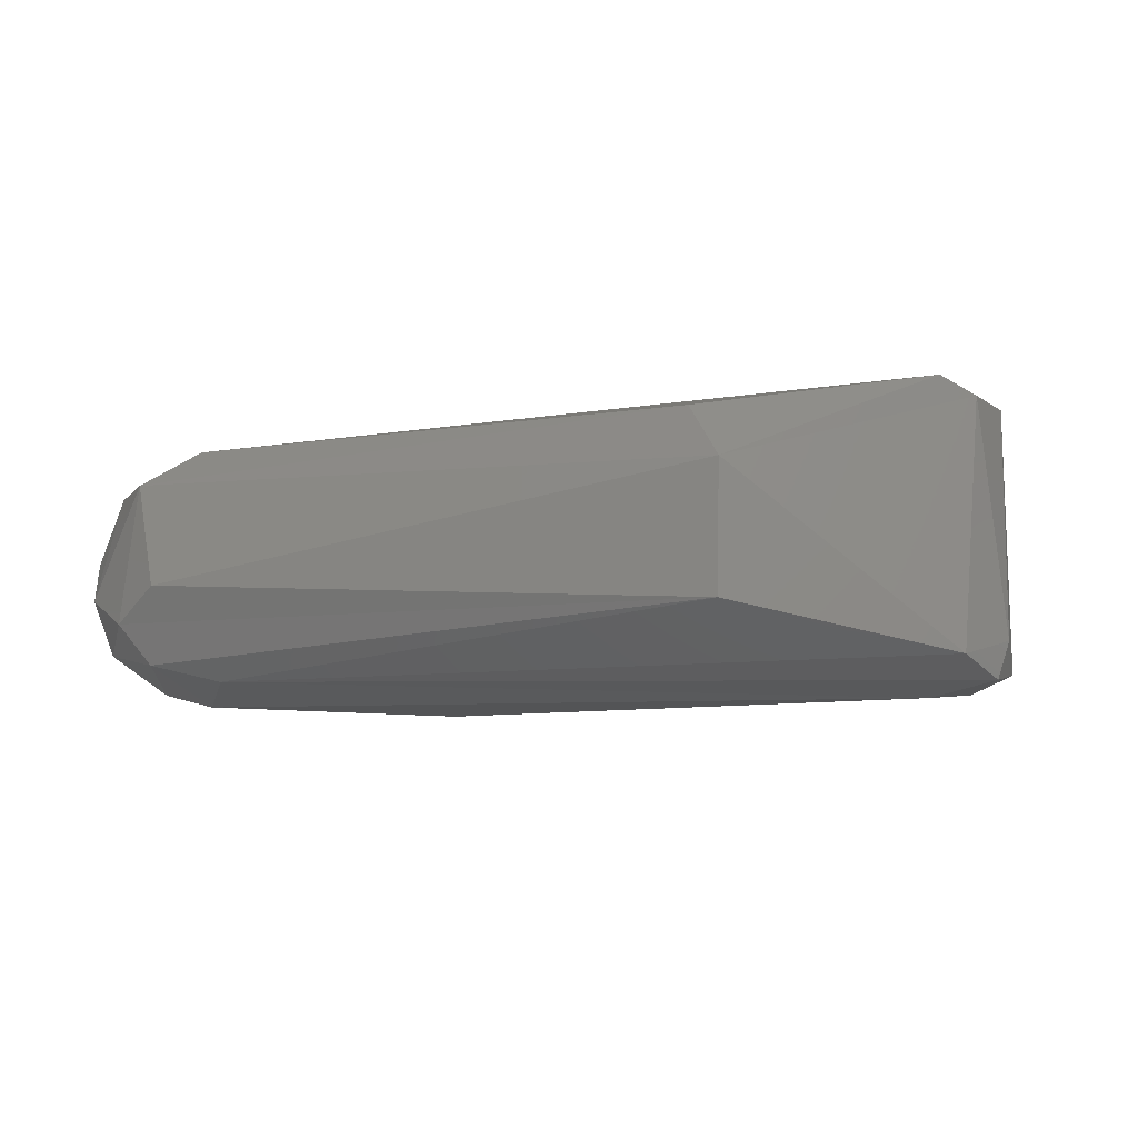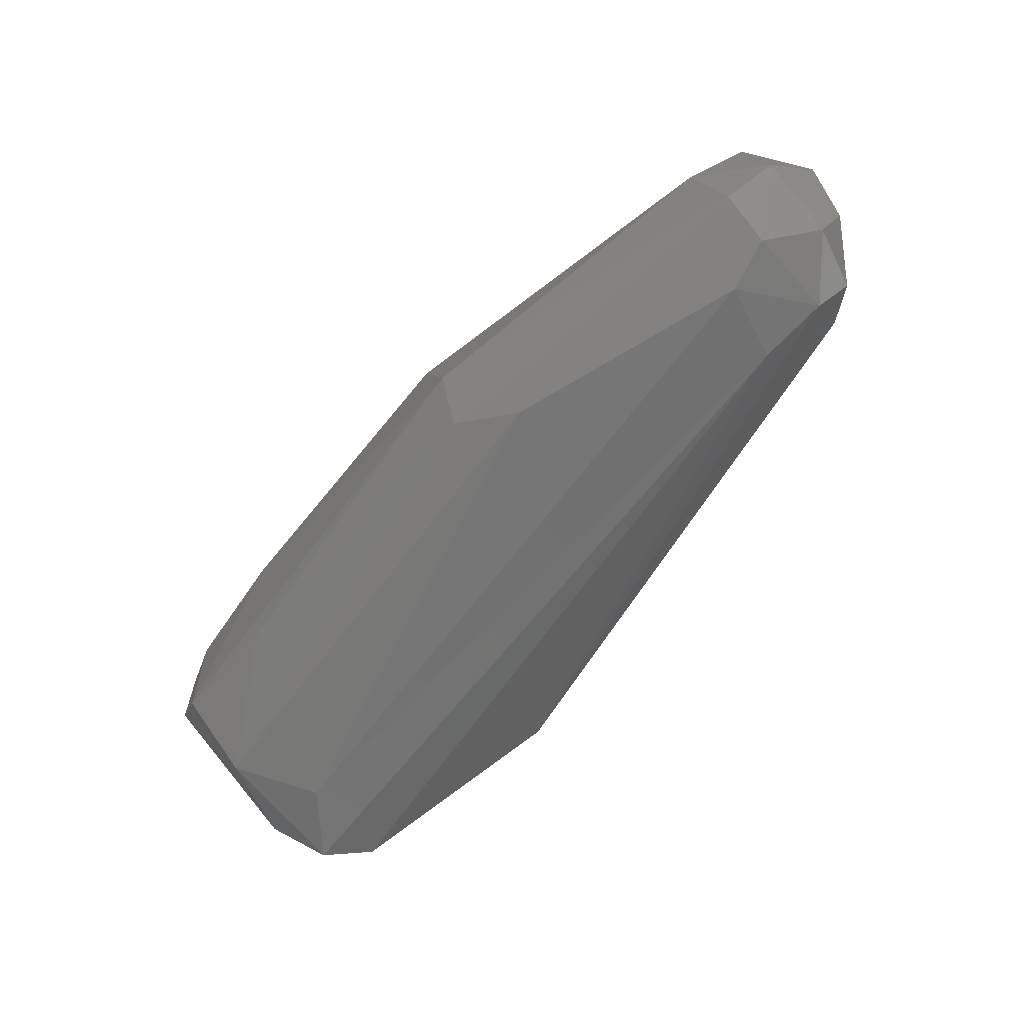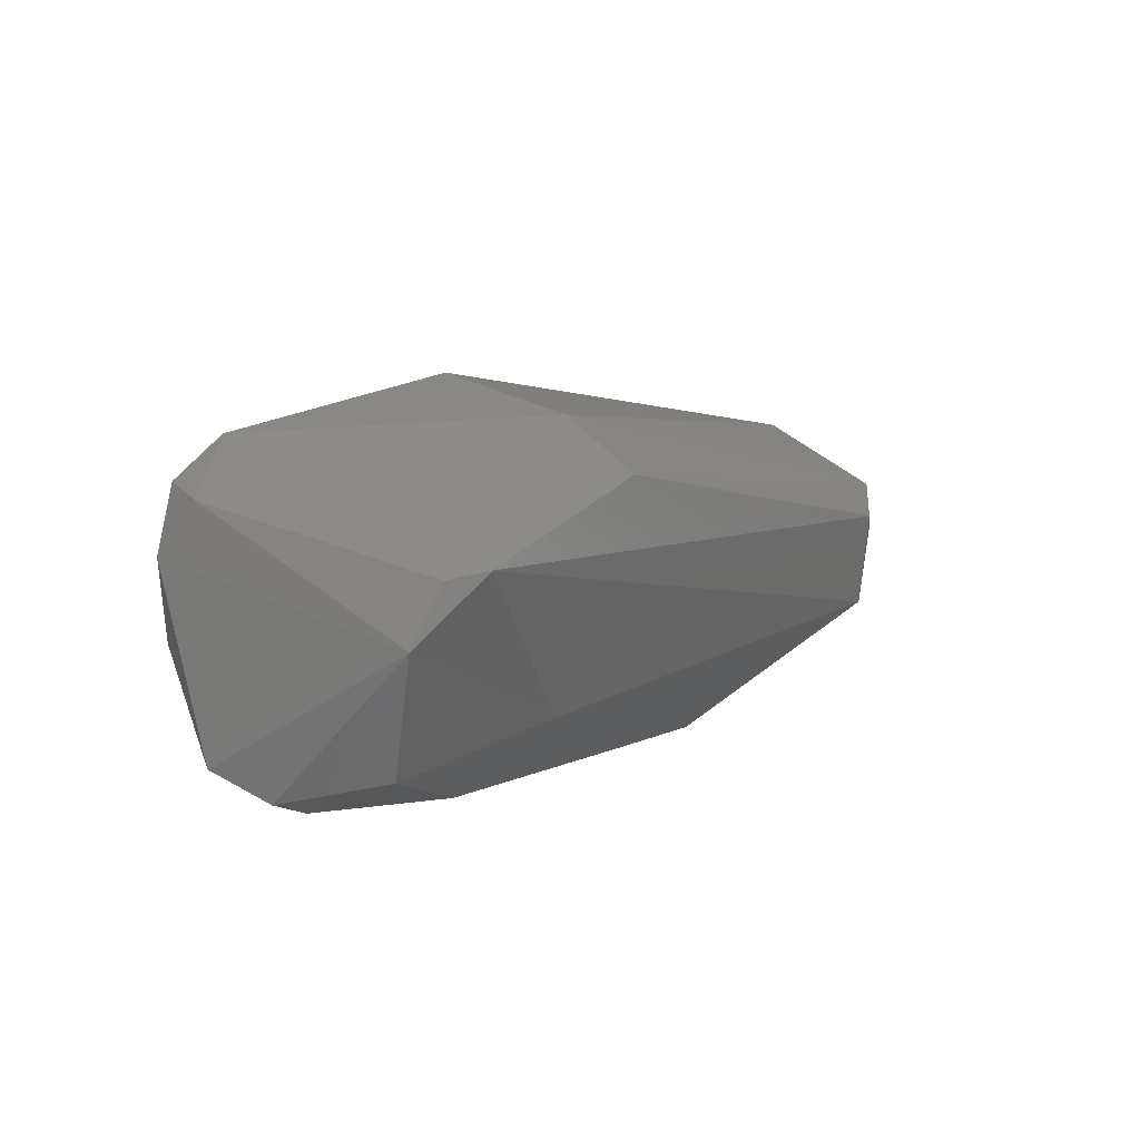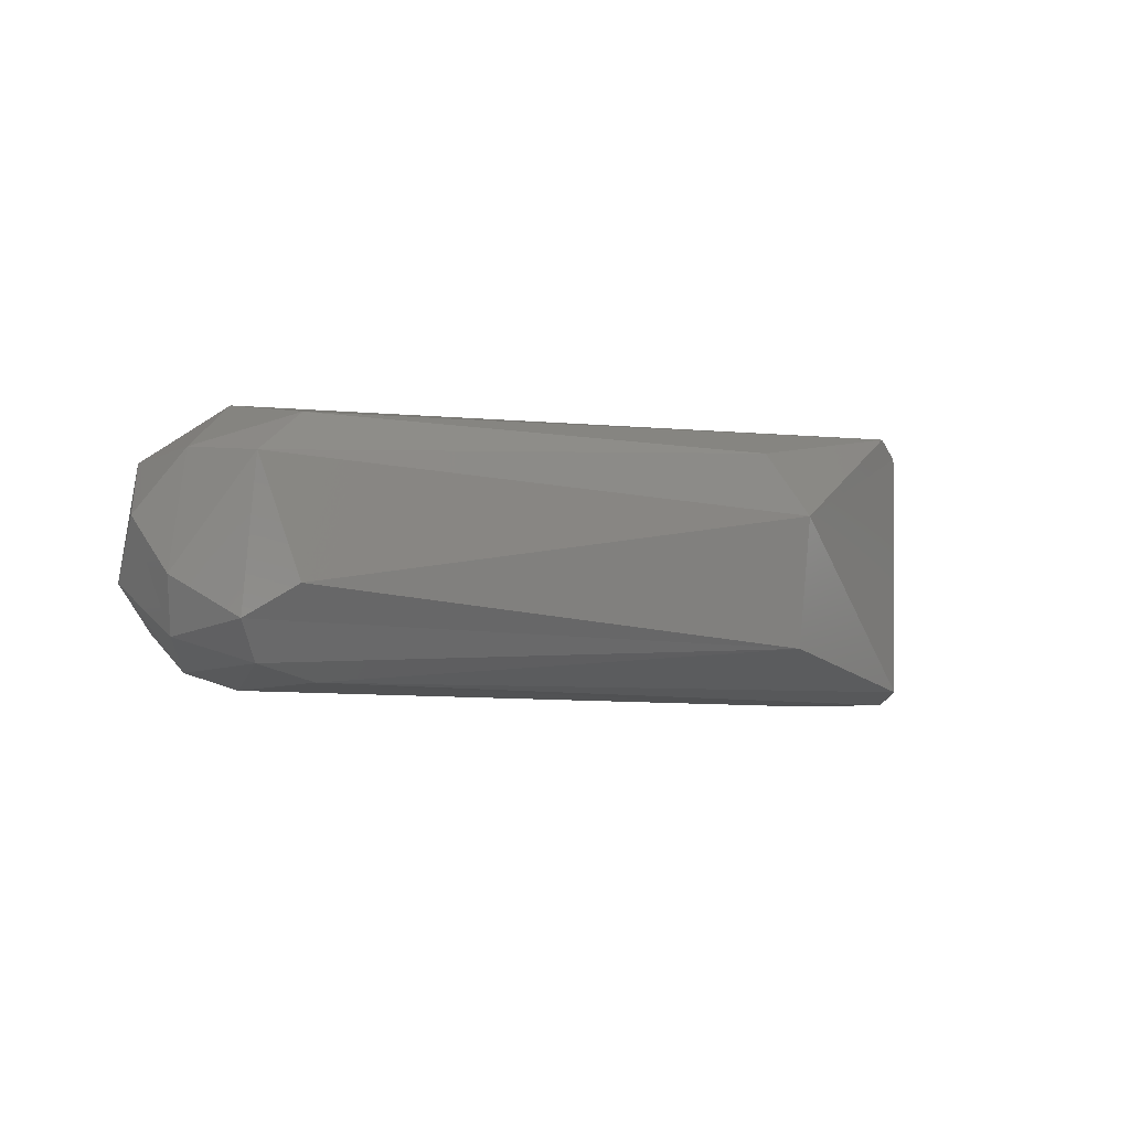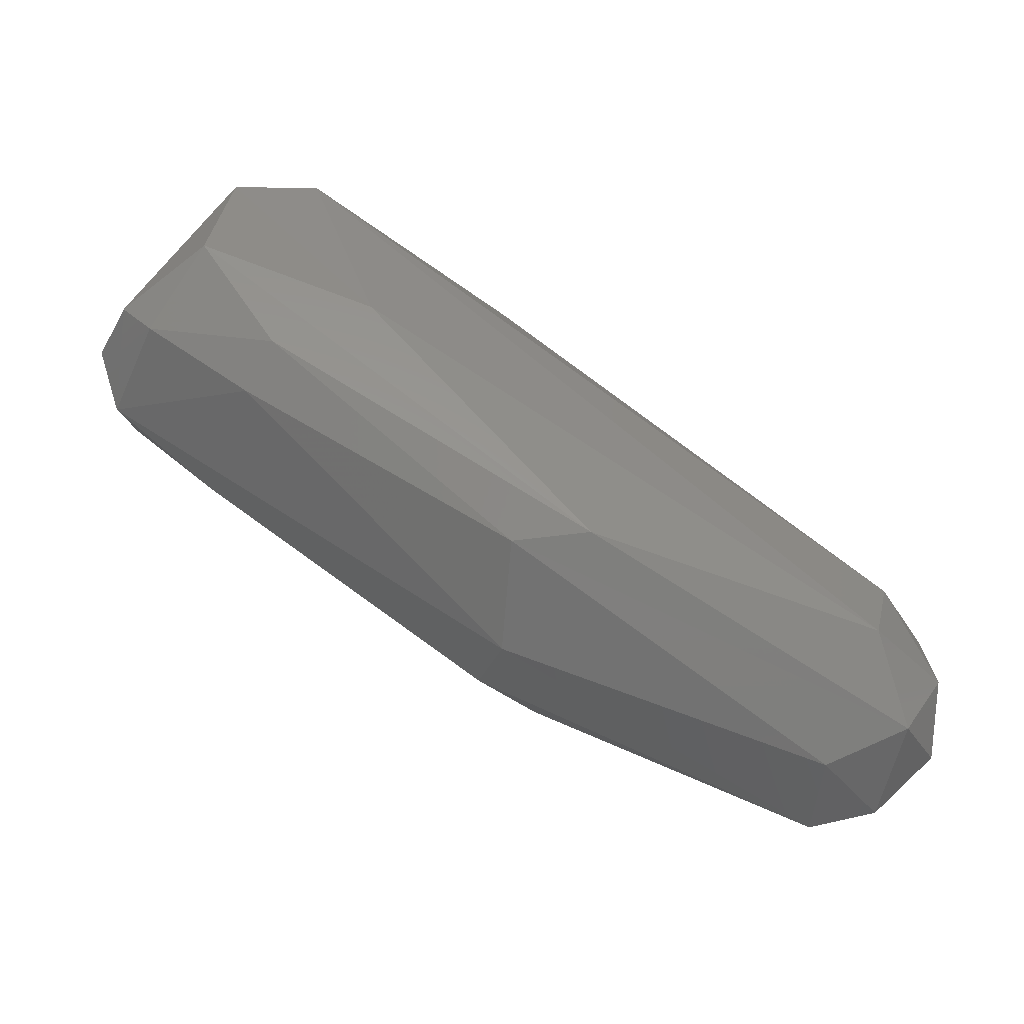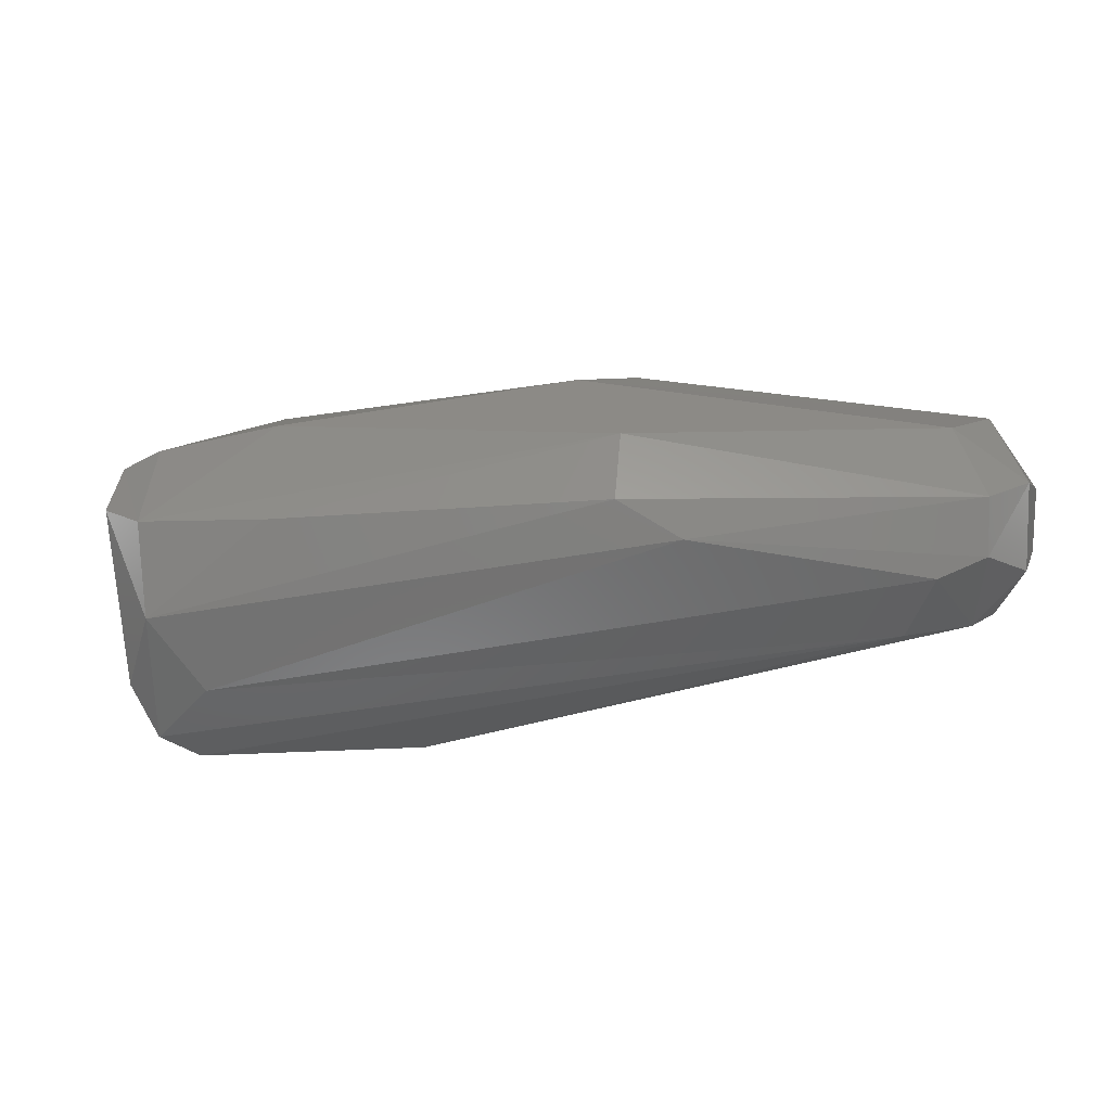
<metadata>
{"format":"stl","ext":"stl","renderer":"f3d","projection":"perspective","resolution":1024,"background":"white","views":[{"elev":-16.8,"azim":162.1,"up":"+Z"},{"elev":-65.1,"azim":24.0,"up":"+Z"},{"elev":39.2,"azim":-52.7,"up":"+Y"},{"elev":-2.9,"azim":112.1,"up":"+Z"},{"elev":-54.0,"azim":-22.3,"up":"+Y"},{"elev":-51.3,"azim":-18.9,"up":"+Z"}]}
</metadata>
<code>
# stl→obj: 43 verts, 82 faces
v 0.0018 0.003056 0.002148
v -0.00924 0.004606 -0.006567
v -0.01072 0.004306 0.006051
v -0.008975 0.004108 0.006972
v 0.001771 0.002495 -0.004342
v 0.02492 -0.01227 -0.001774
v 0.02118 -0.01364 -0.005921
v -0.01356 0.00112 -0.006437
v -0.01372 -0.003258 -0.006378
v -0.01685 -0.004942 -0.001299
v -0.01302 0.002488 0.006255
v 0.02128 -0.01795 0.0063
v 0.006792 -0.01647 0.005476
v 0.02381 -0.02103 0.003601
v 0.026 -0.01715 0.00398
v 0.0227 -0.0135 0.005657
v 0.02557 -0.01403 0.003777
v 0.02709 -0.01736 -0.001401
v 0.02677 -0.01937 0.001109
v 0.02484 -0.02129 -0.001662
v 0.02596 -0.01791 -0.003992
v 0.002415 0.000995 0.00525
v -0.01526 -0.0064 -0.003295
v -0.00965 -0.009179 -0.004171
v 0.005231 -0.0177 -0.001728
v -0.009887 -0.009837 0.002501
v -0.01506 -0.006713 0.002135
v -0.01653 -0.005281 0.001815
v 0.02445 -0.01471 -0.005099
v 0.02097 -0.01763 -0.006289
v 0.02611 -0.01443 -0.003244
v 0.003531 -0.01652 0.003628
v 0.02093 -0.0217 0.000565
v 0.02235 -0.02126 -0.003788
v -0.01382 -0.003775 0.005894
v -0.01004 -0.000578 -0.007384
v 0.008844 -0.01597 -0.006271
v -0.005318 -0.00602 0.00702
v -0.01209 0.003525 -0.00548
v -0.01153 0.00328 -0.007295
v 0.005359 -0.01633 -0.00511
v -0.009452 -0.008633 0.004908
v 0.02305 -0.0191 -0.005513
f 1 2 3
f 1 3 4
f 5 1 6
f 5 7 2
f 5 2 1
f 8 9 10
f 8 10 11
f 12 13 14
f 12 14 15
f 12 15 16
f 12 16 4
f 17 16 15
f 17 15 18
f 17 6 1
f 19 18 15
f 19 15 14
f 19 14 20
f 19 20 21
f 19 21 18
f 22 16 17
f 22 17 1
f 22 1 4
f 22 4 16
f 23 9 24
f 23 24 25
f 23 25 26
f 23 26 27
f 23 27 28
f 23 28 10
f 23 10 9
f 29 30 7
f 29 7 5
f 5 6 31
f 5 31 29
f 14 13 32
f 14 32 33
f 33 25 34
f 33 34 20
f 33 20 14
f 28 27 35
f 28 35 11
f 28 11 10
f 36 37 9
f 36 30 37
f 38 13 12
f 38 12 4
f 38 4 11
f 38 11 35
f 32 26 25
f 32 25 33
f 39 8 11
f 40 2 7
f 7 30 36
f 7 36 40
f 40 36 9
f 40 9 8
f 40 8 39
f 40 39 2
f 31 18 21
f 31 21 29
f 31 6 17
f 31 17 18
f 41 25 24
f 41 24 9
f 41 9 37
f 41 37 34
f 41 34 25
f 3 2 39
f 3 39 11
f 3 11 4
f 42 35 27
f 42 27 26
f 42 26 32
f 42 32 13
f 13 38 35
f 13 35 42
f 43 34 37
f 43 37 30
f 43 30 29
f 43 29 21
f 43 21 20
f 43 20 34

</code>
